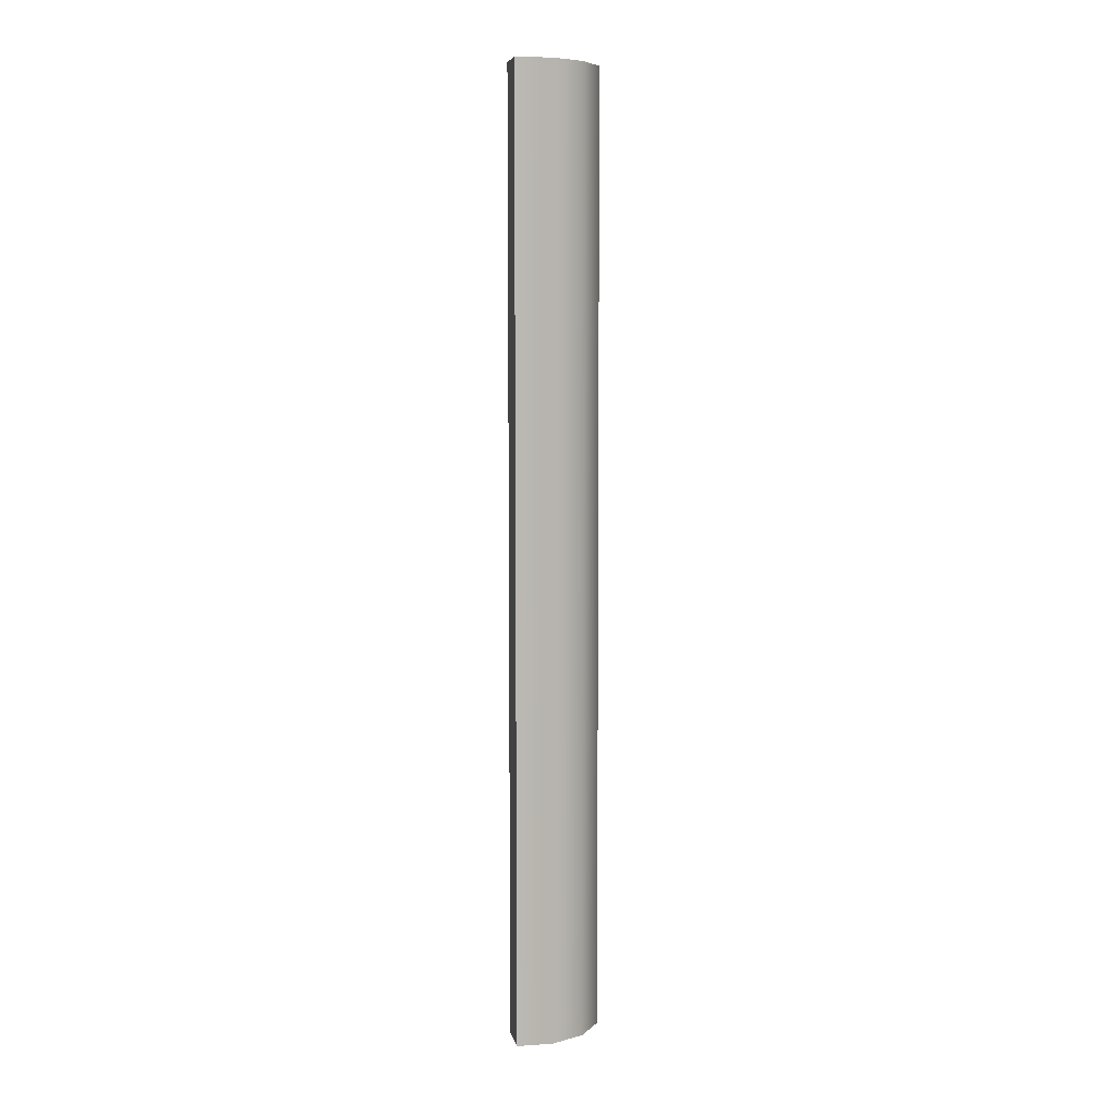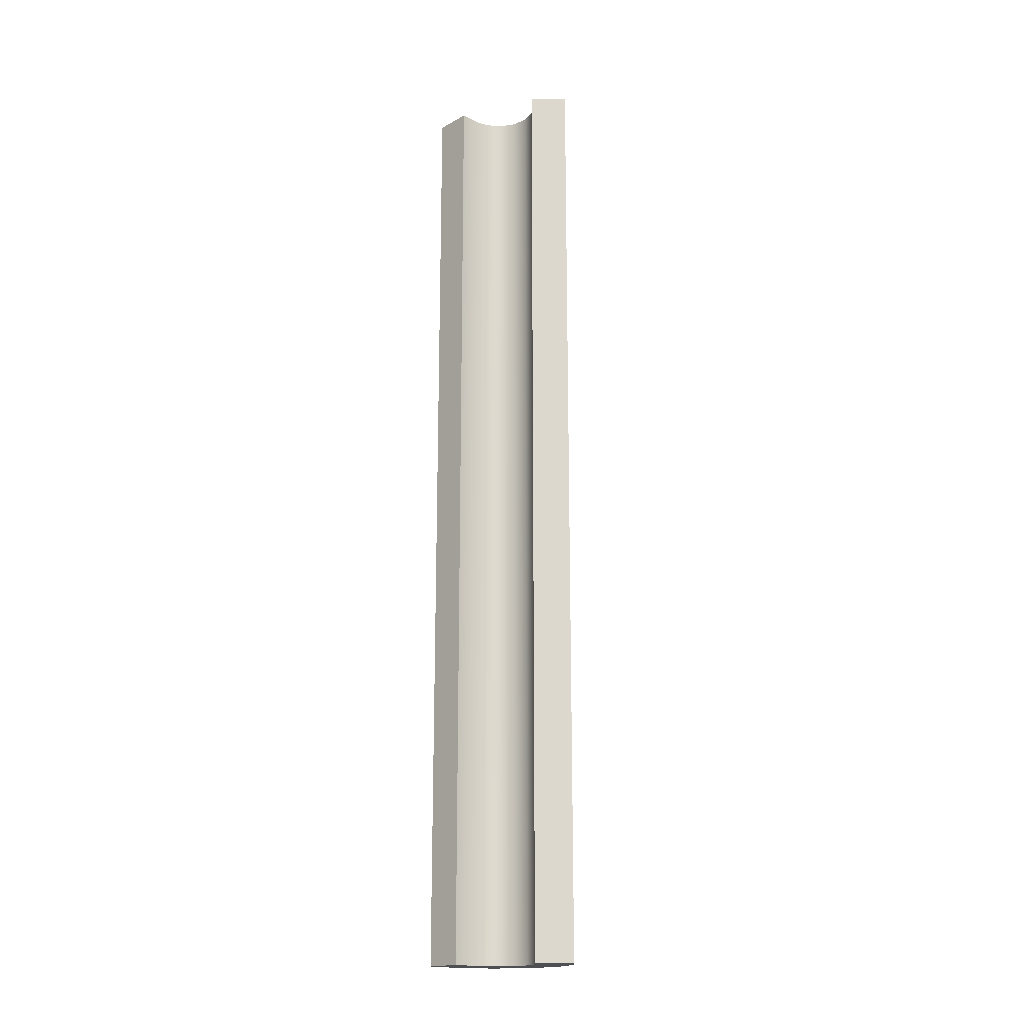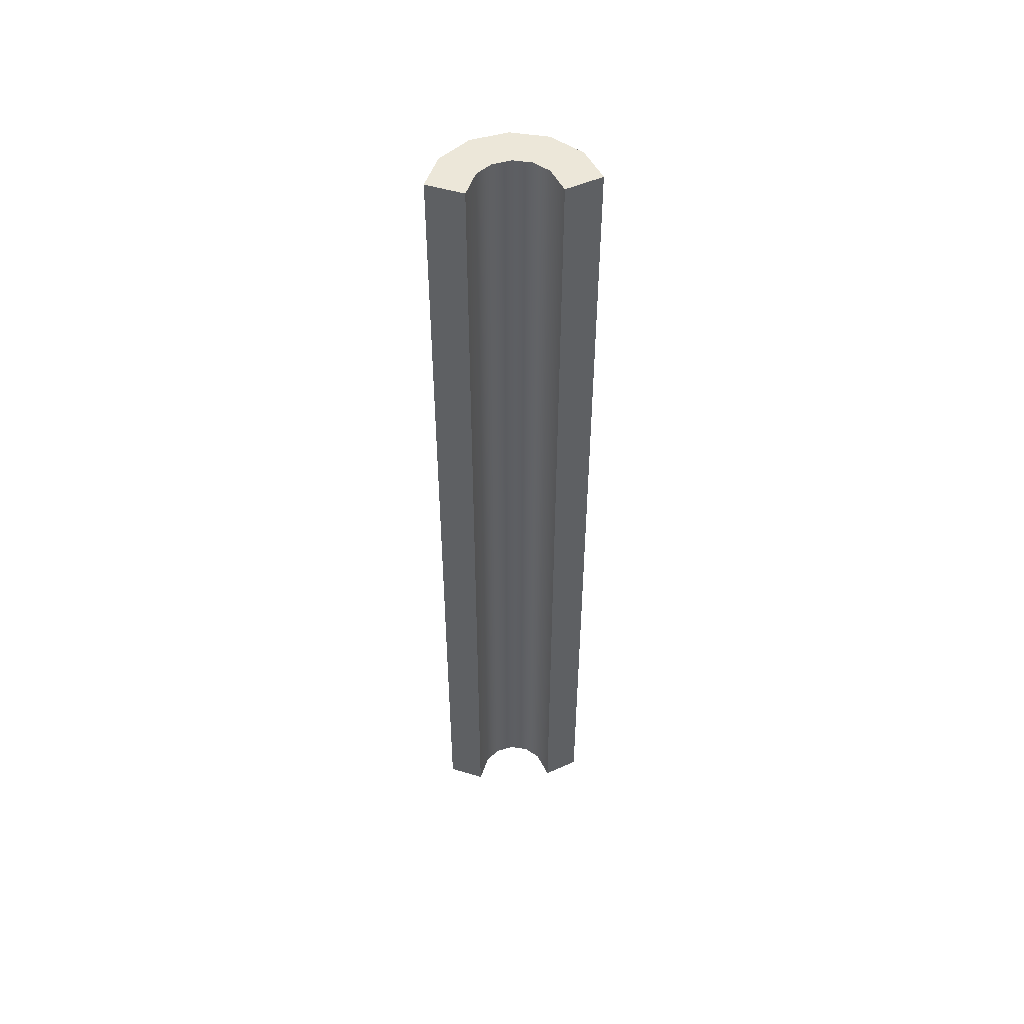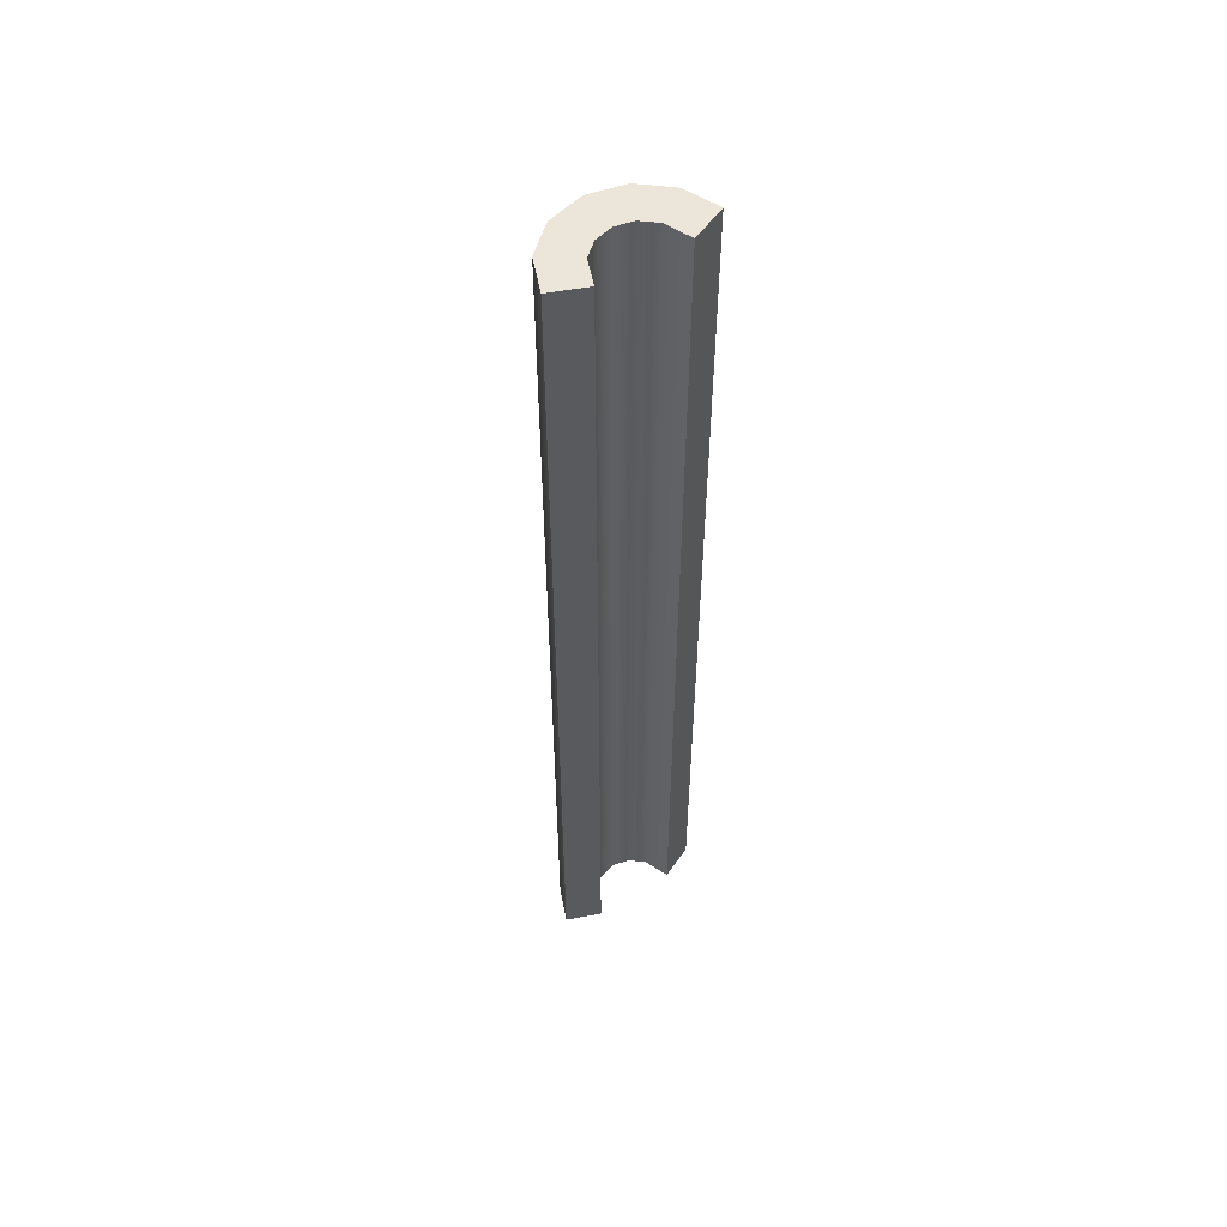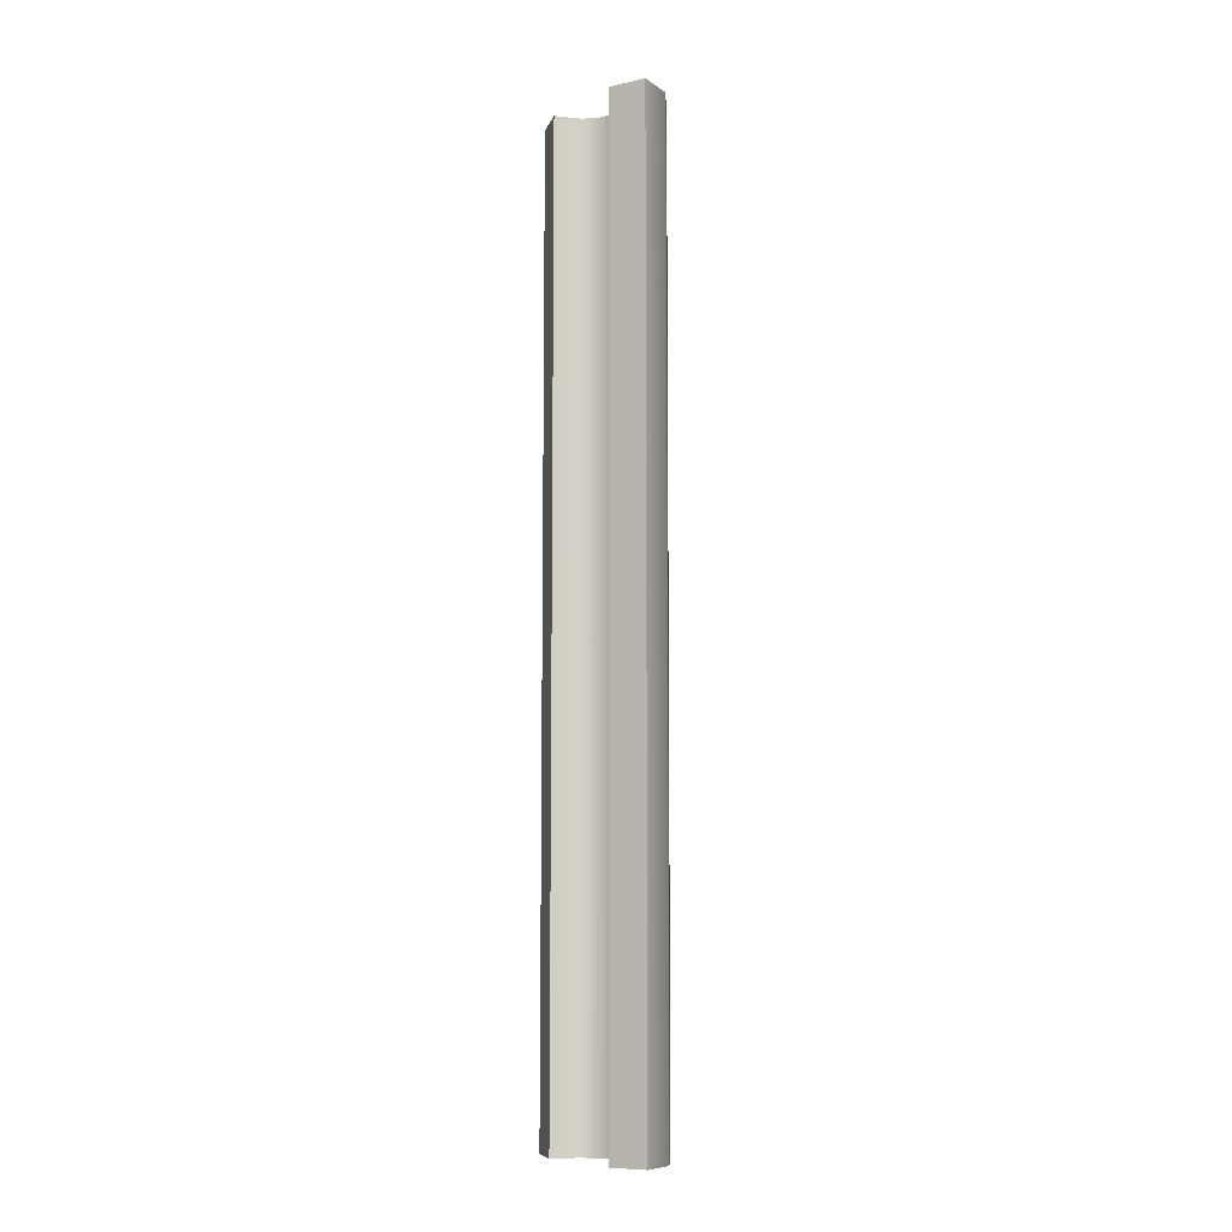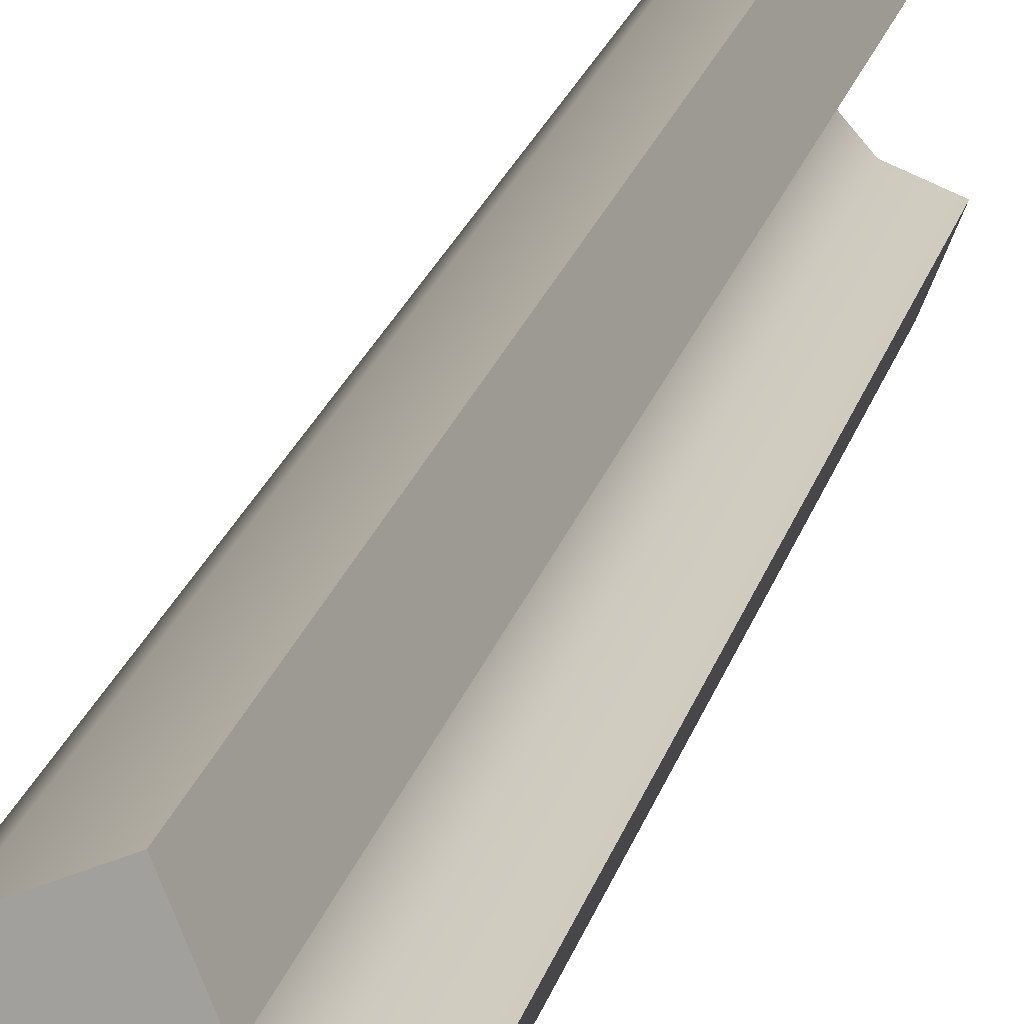
<metadata>
{"format":"obj","ext":"obj","renderer":"f3d","projection":"perspective","resolution":1024,"background":"white","views":[{"elev":6.8,"azim":11.0,"up":"+Y"},{"elev":-18.0,"azim":-65.7,"up":"+Y"},{"elev":50.1,"azim":-93.8,"up":"+Y"},{"elev":54.6,"azim":-123.4,"up":"+Y"},{"elev":-8.6,"azim":-37.3,"up":"+Y"},{"elev":16.0,"azim":-169.6,"up":"+Z"}]}
</metadata>
<code>
o celeryStick
v -0.06754 4.32 -0.1461
v -0.1838 0 -0.1939
v -0.06754 0 -0.1461
v -0.1838 4.32 -0.1939
v -0.1186 4.32 -0.3528
v -0.1186 0 -0.3528
v -0.01263 4.32 0.08203
v -0.06754 -0 0.1461
v -0.06754 4.32 0.1461
v -0.01263 -0 0.08203
v -0.1838 4.32 0.1939
v -0.1186 -0 0.3528
v -0.1186 4.32 0.3528
v -0.1838 -0 0.1939
v -0.01263 0 -0.08203
v -0.01263 4.32 -0.08203
v 0.007115 4.32 0
v 0.007115 -0 0
v 0.036 0 -0.2893
v 0.036 -0 0.2893
v 0.1447 0 -0.1624
v 0.1447 -0 0.1624
v 0.1838 -0 0
v 0.036 4.32 -0.2893
v 0.1447 4.32 -0.1624
v 0.036 4.32 0.2893
v 0.1447 4.32 0.1625
v 0.1838 4.32 0
f 1 2 3
f 2 1 4
f 5 2 4
f 2 5 6
f 7 8 9
f 8 7 10
f 11 12 13
f 12 11 14
f 1 15 16
f 15 1 3
f 11 8 14
f 8 11 9
f 17 10 7
f 10 17 18
f 16 18 17
f 18 16 15
f 6 3 2
f 3 6 19
f 3 19 15
f 15 19 18
f 20 18 19
f 20 10 18
f 20 8 10
f 12 8 20
f 8 12 14
f 20 19 21
f 20 21 22
f 22 21 23
f 5 19 6
f 19 5 24
f 19 25 21
f 25 19 24
f 13 9 11
f 9 13 26
f 9 26 7
f 7 26 17
f 24 17 26
f 24 16 17
f 24 1 16
f 5 1 24
f 1 5 4
f 24 26 27
f 24 27 25
f 25 27 28
f 21 28 23
f 28 21 25
f 23 27 22
f 27 23 28
f 22 26 20
f 26 22 27
f 26 12 20
f 12 26 13

</code>
